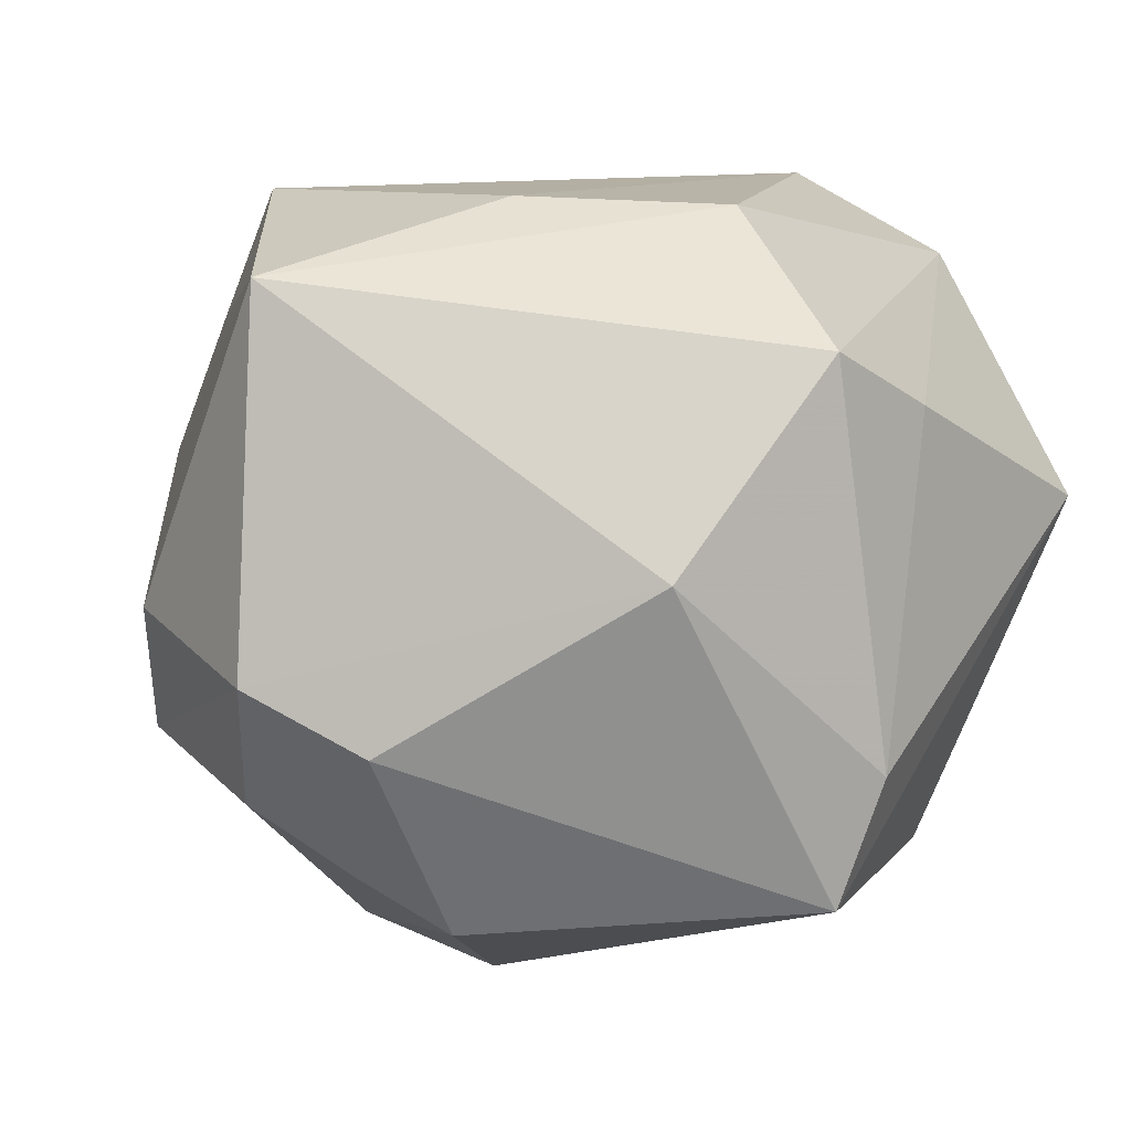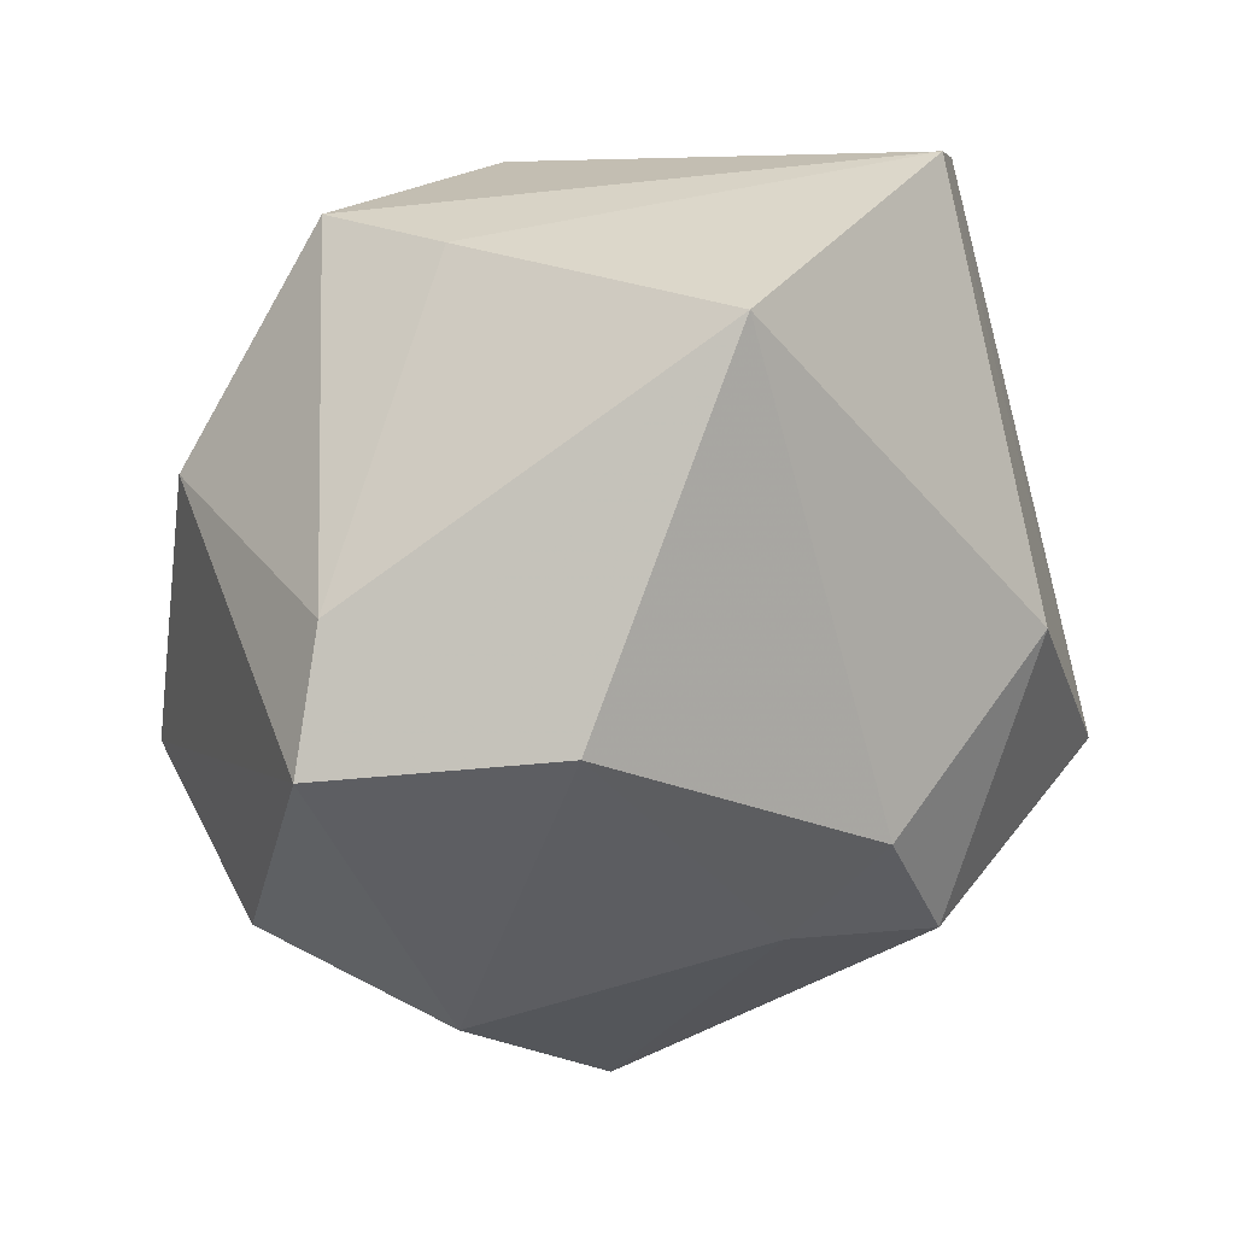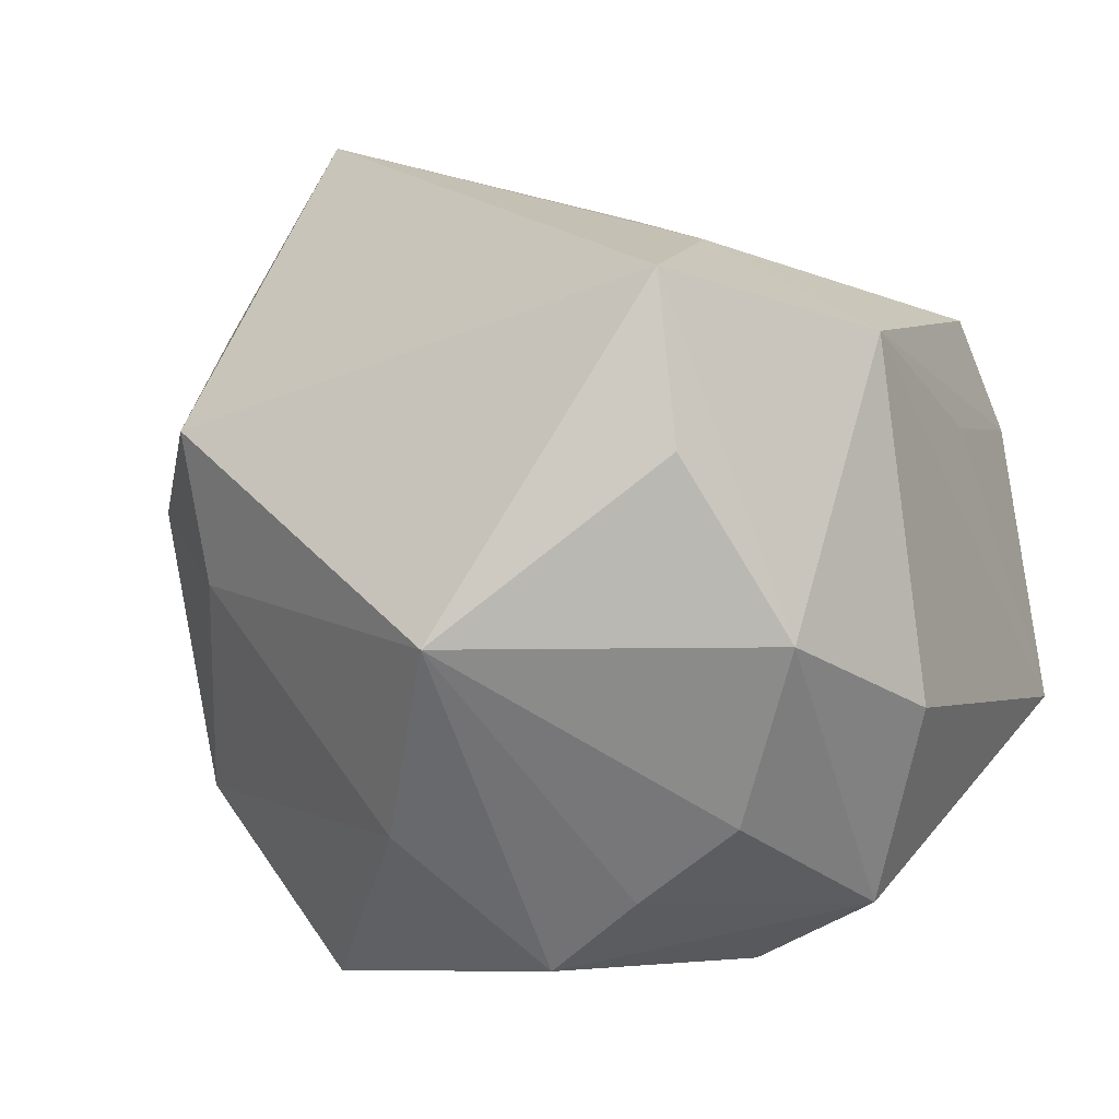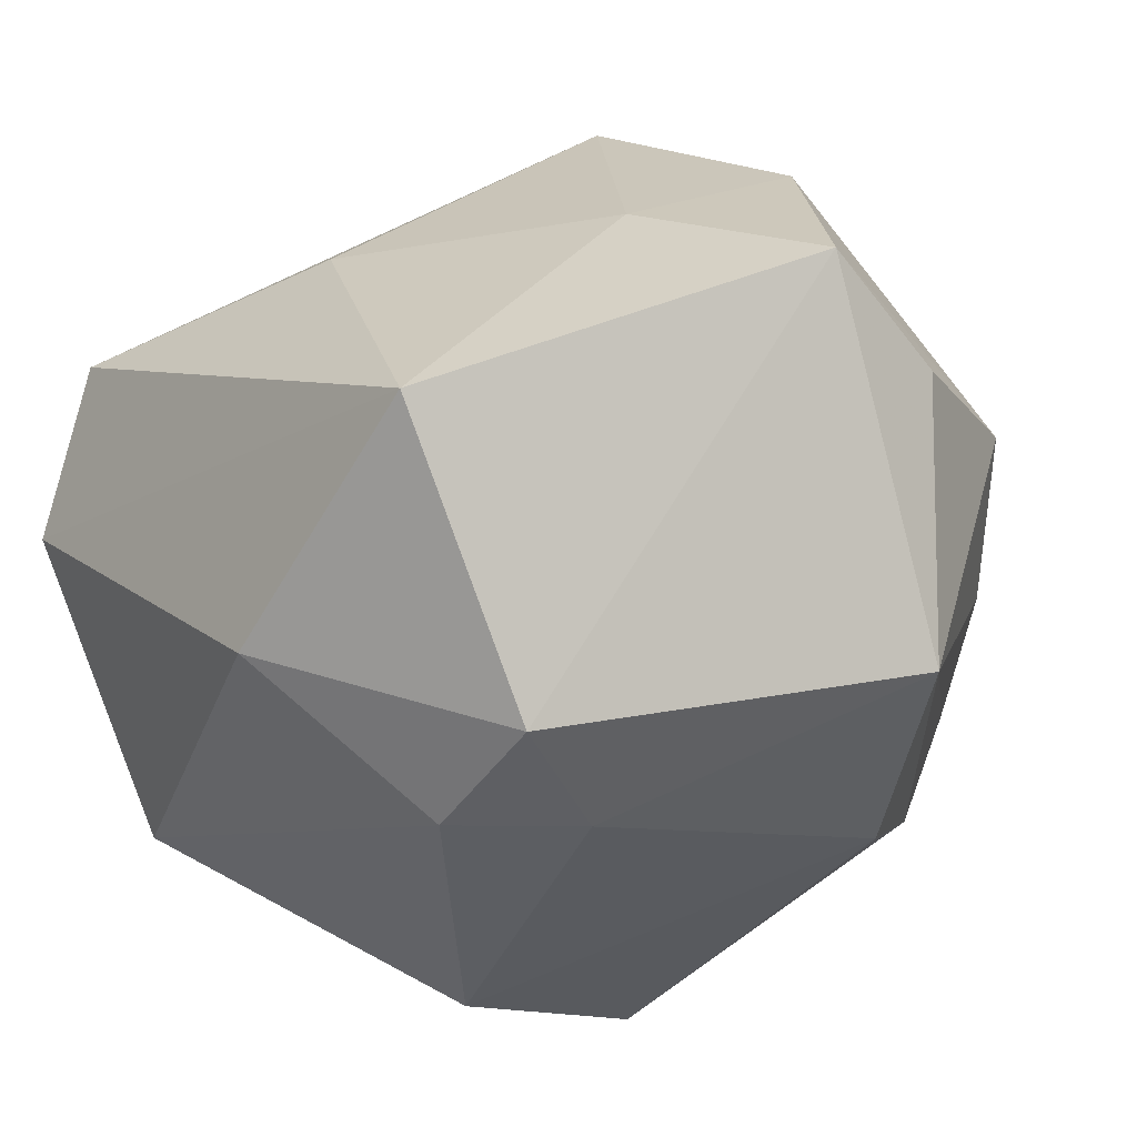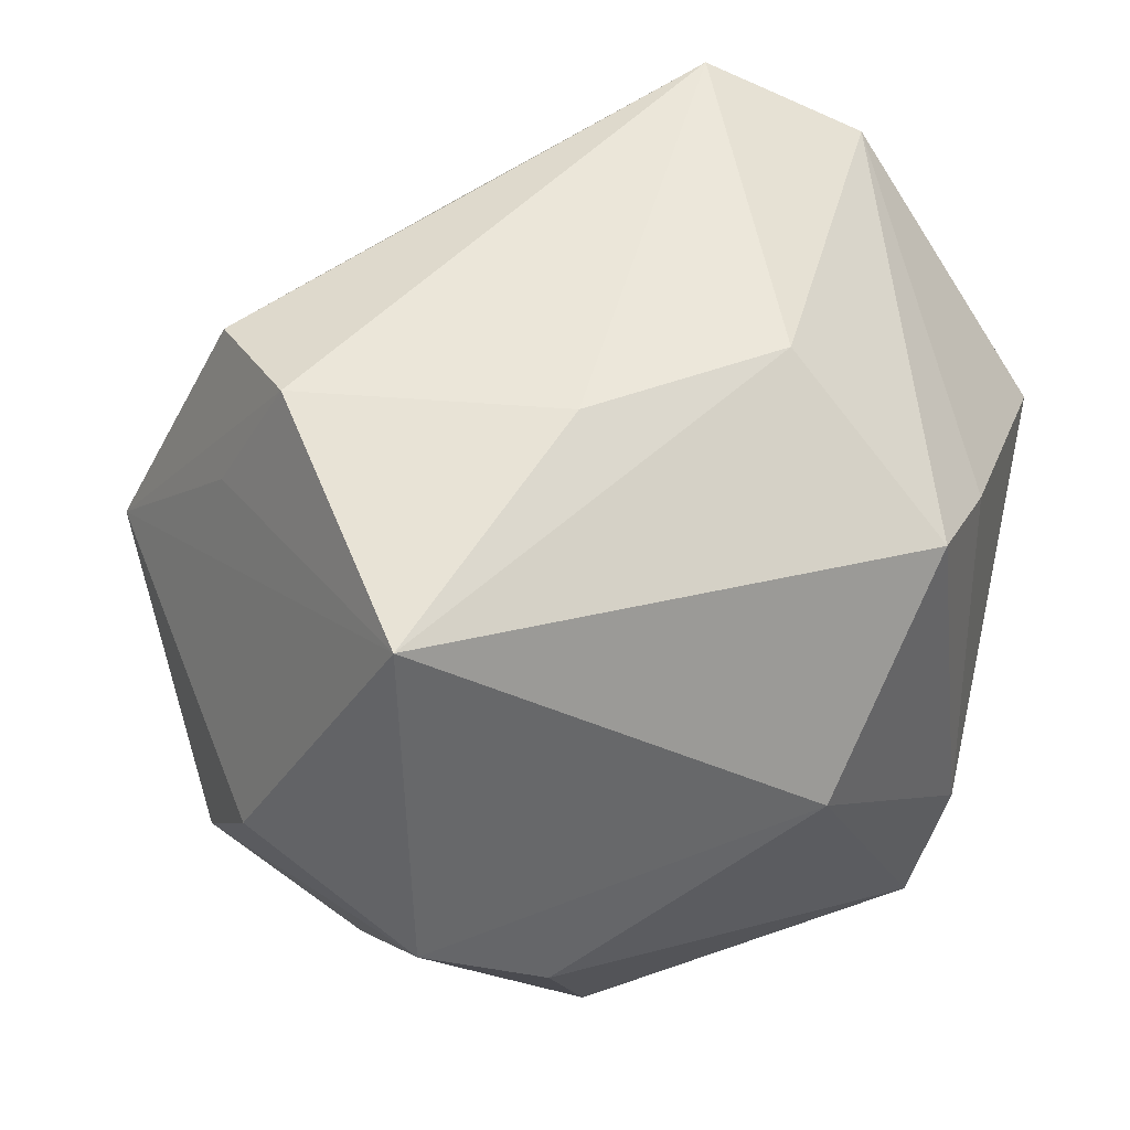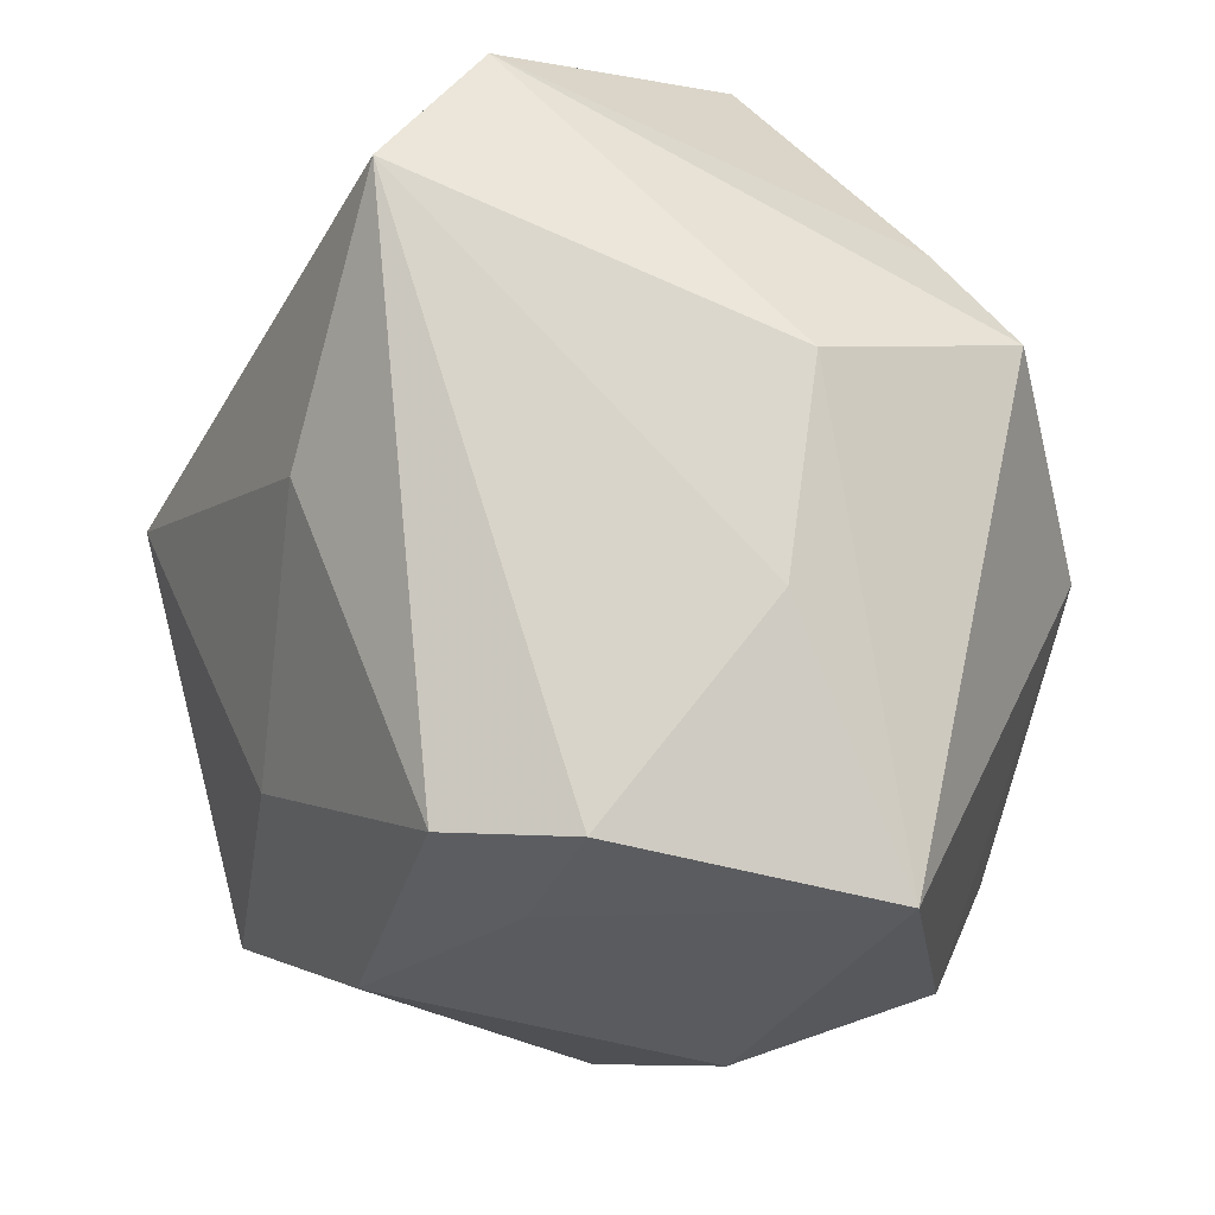
<metadata>
{"format":"obj","ext":"obj","renderer":"f3d","projection":"perspective","resolution":1024,"background":"white","views":[{"elev":11.1,"azim":-26.5,"up":"+Z"},{"elev":-20.2,"azim":49.6,"up":"+Z"},{"elev":29.2,"azim":-139.7,"up":"+Y"},{"elev":47.1,"azim":150.7,"up":"+Y"},{"elev":47.4,"azim":-47.9,"up":"+Z"},{"elev":75.5,"azim":-104.8,"up":"+Z"}]}
</metadata>
<code>
v 0.009679 0.02196 0.02012
v 0.03642 -0.01829 0.004491
v -0.03596 0.001803 -0.001836
v 0.01733 0.03499 -0.008398
v -0.02452 0.02654 0.006337
v 0.02771 0.01083 0.02955
v 0.009946 -0.03257 -0.01257
v -0.02454 0.01364 0.0189
v -0.01881 -0.0178 -0.02502
v 0.006642 -0.01511 0.0288
v -0.02282 0.02458 -0.01613
v 0.006378 -0.03161 -0.02278
v 0.03132 0.01468 -0.008007
v -0.009217 -0.008514 0.02955
v -0.008293 -0.03257 0.003568
v 0.01751 0.0171 -0.02652
v -0.01869 0.01853 0.02713
v -0.02417 -0.01096 -0.02144
v -0.0345 -0.01515 -0.004812
v 0.02121 -0.01953 -0.02226
v 0.02323 0.006697 -0.02351
v -0.03146 -0.01157 0.02449
v -0.01673 0.03533 -0.01096
v -0.00966 -0.005432 -0.03271
v -0.02694 -0.0215 -0.009529
v -0.03212 0.01112 -0.01384
v -0.03006 -0.003958 -0.01688
v -0.01344 0.01234 -0.03283
v -0.02209 0.008623 0.02955
v 0.006131 -0.03091 0.01921
v 0.01603 -0.02739 0.01427
v 0.03611 0.0007247 0.02292
v 0.01329 0.005804 -0.02843
v -0.008622 0.03003 0.00515
f 2 12 20
f 4 6 32
f 32 6 10
f 10 30 32
f 1 6 4
f 17 6 1
f 4 23 34
f 34 1 4
f 17 1 34
f 7 12 2
f 12 7 15
f 15 7 30
f 28 23 16
f 16 23 4
f 31 7 2
f 30 7 31
f 2 32 31
f 31 32 30
f 24 9 28
f 12 9 24
f 24 20 12
f 11 23 28
f 28 26 11
f 11 26 23
f 19 26 27
f 27 26 28
f 19 9 25
f 25 15 19
f 25 9 12
f 12 15 25
f 10 6 14
f 29 6 17
f 29 14 6
f 2 20 21
f 20 24 33
f 33 21 20
f 16 21 33
f 28 16 33
f 33 24 28
f 18 9 19
f 19 27 18
f 28 9 18
f 18 27 28
f 3 26 19
f 13 32 2
f 2 21 13
f 4 32 13
f 13 16 4
f 13 21 16
f 5 29 17
f 17 34 5
f 5 34 23
f 26 3 5
f 23 26 5
f 22 5 3
f 22 3 19
f 14 29 22
f 19 15 22
f 22 15 30
f 22 30 10
f 10 14 22
f 29 5 8
f 8 22 29
f 5 22 8

</code>
